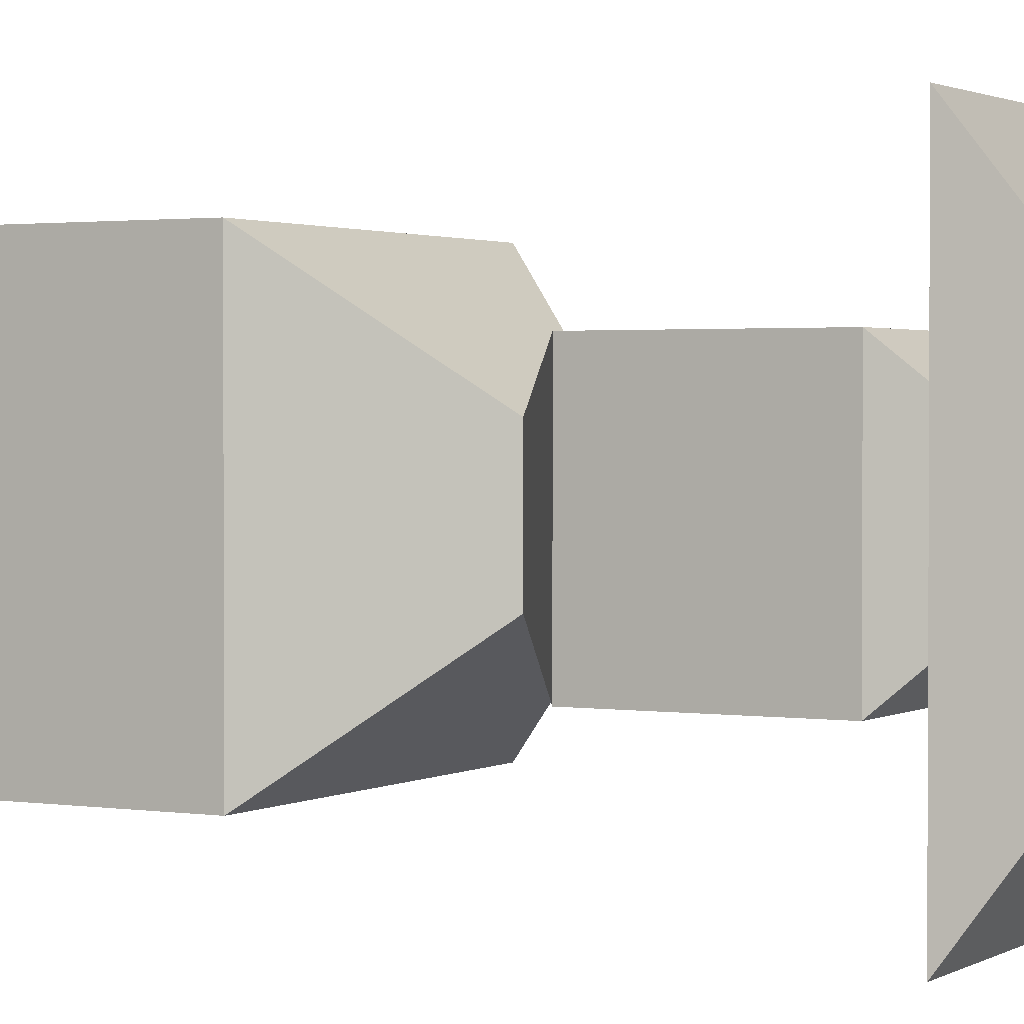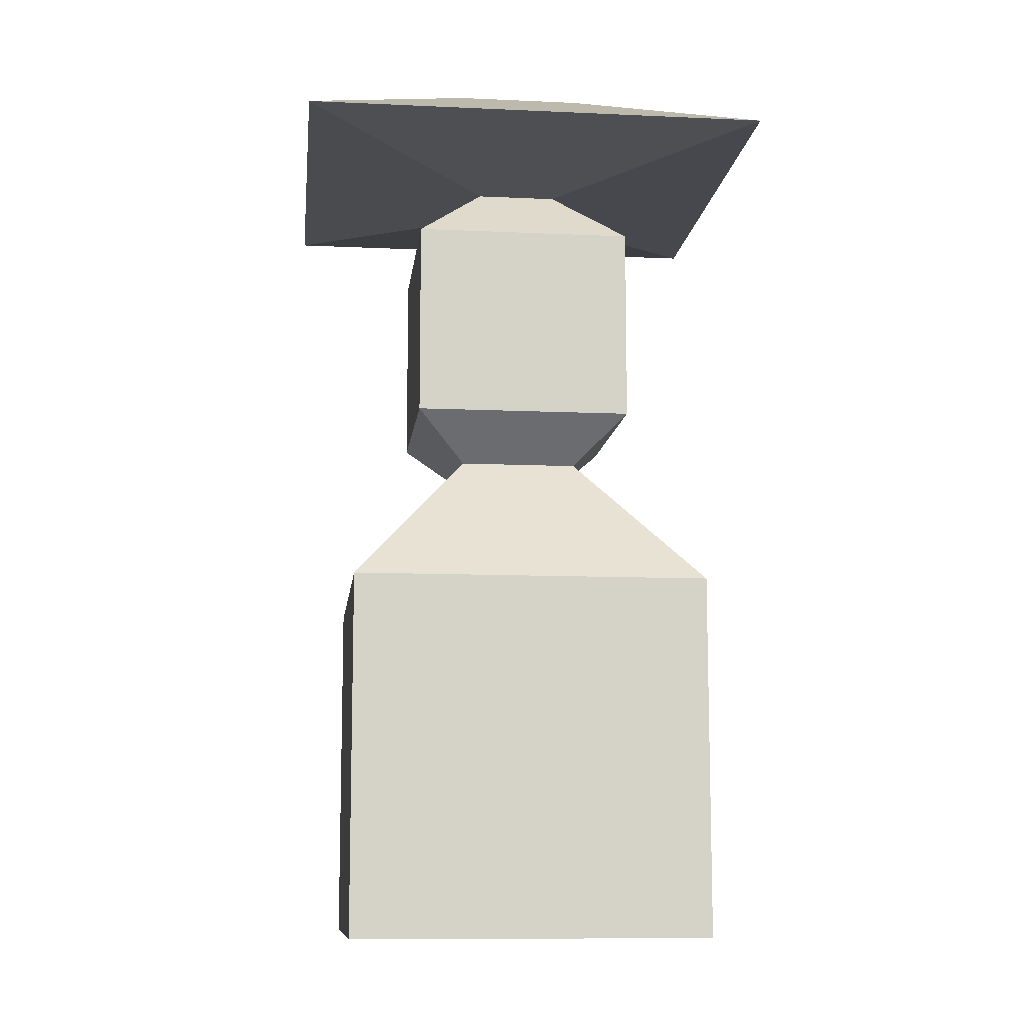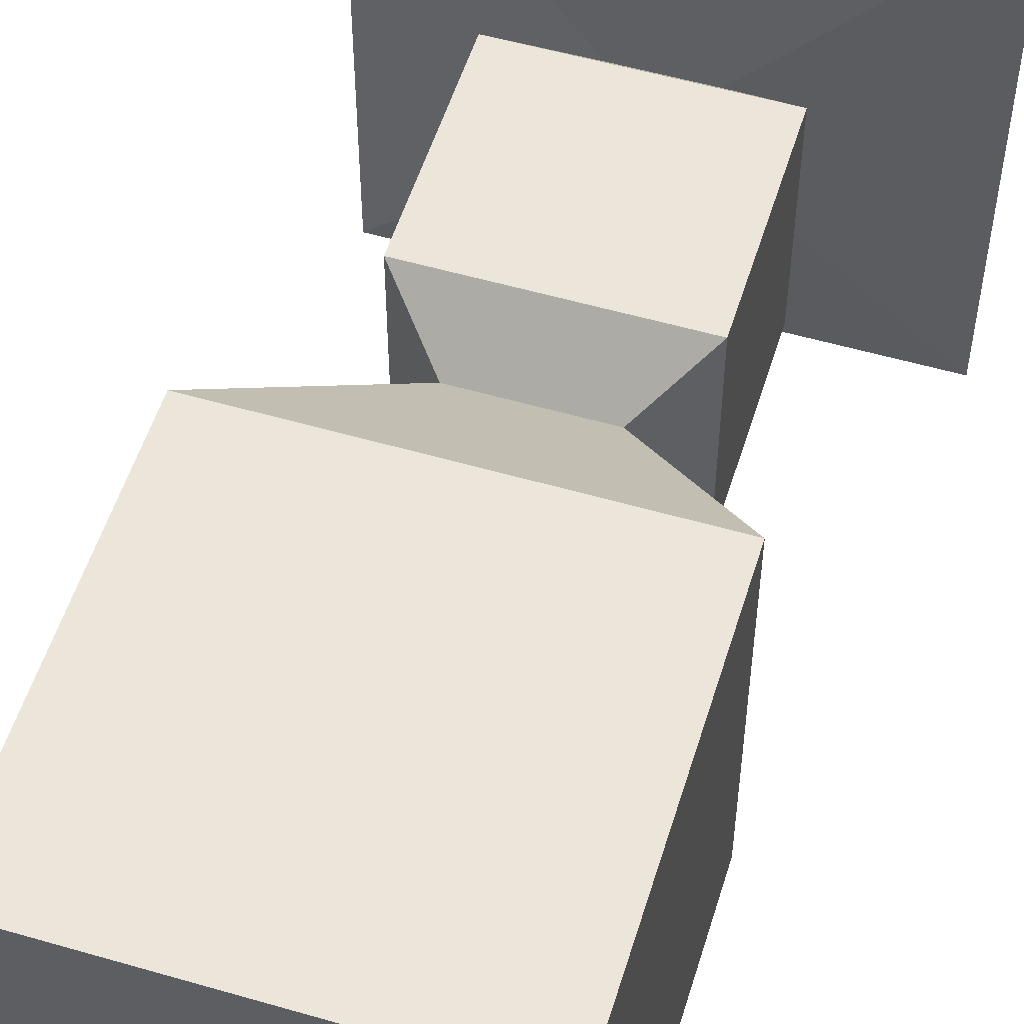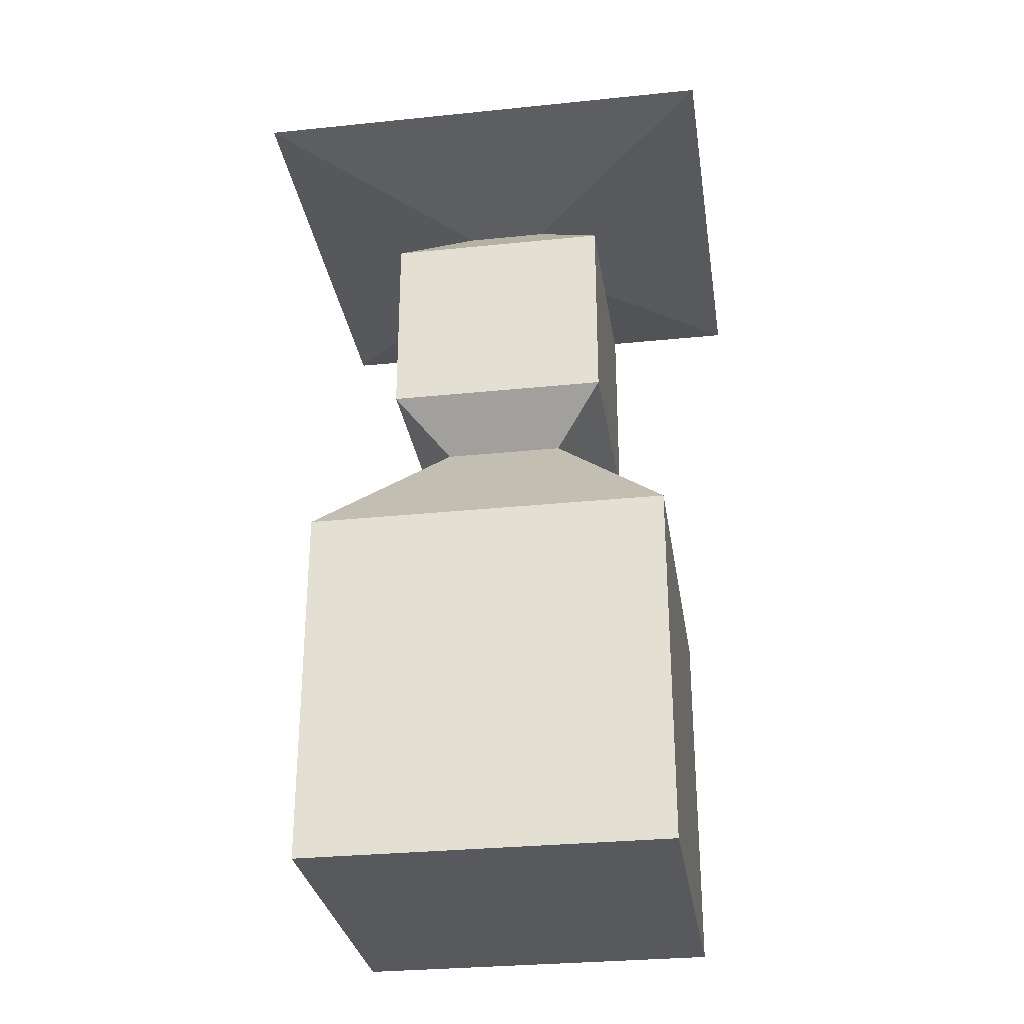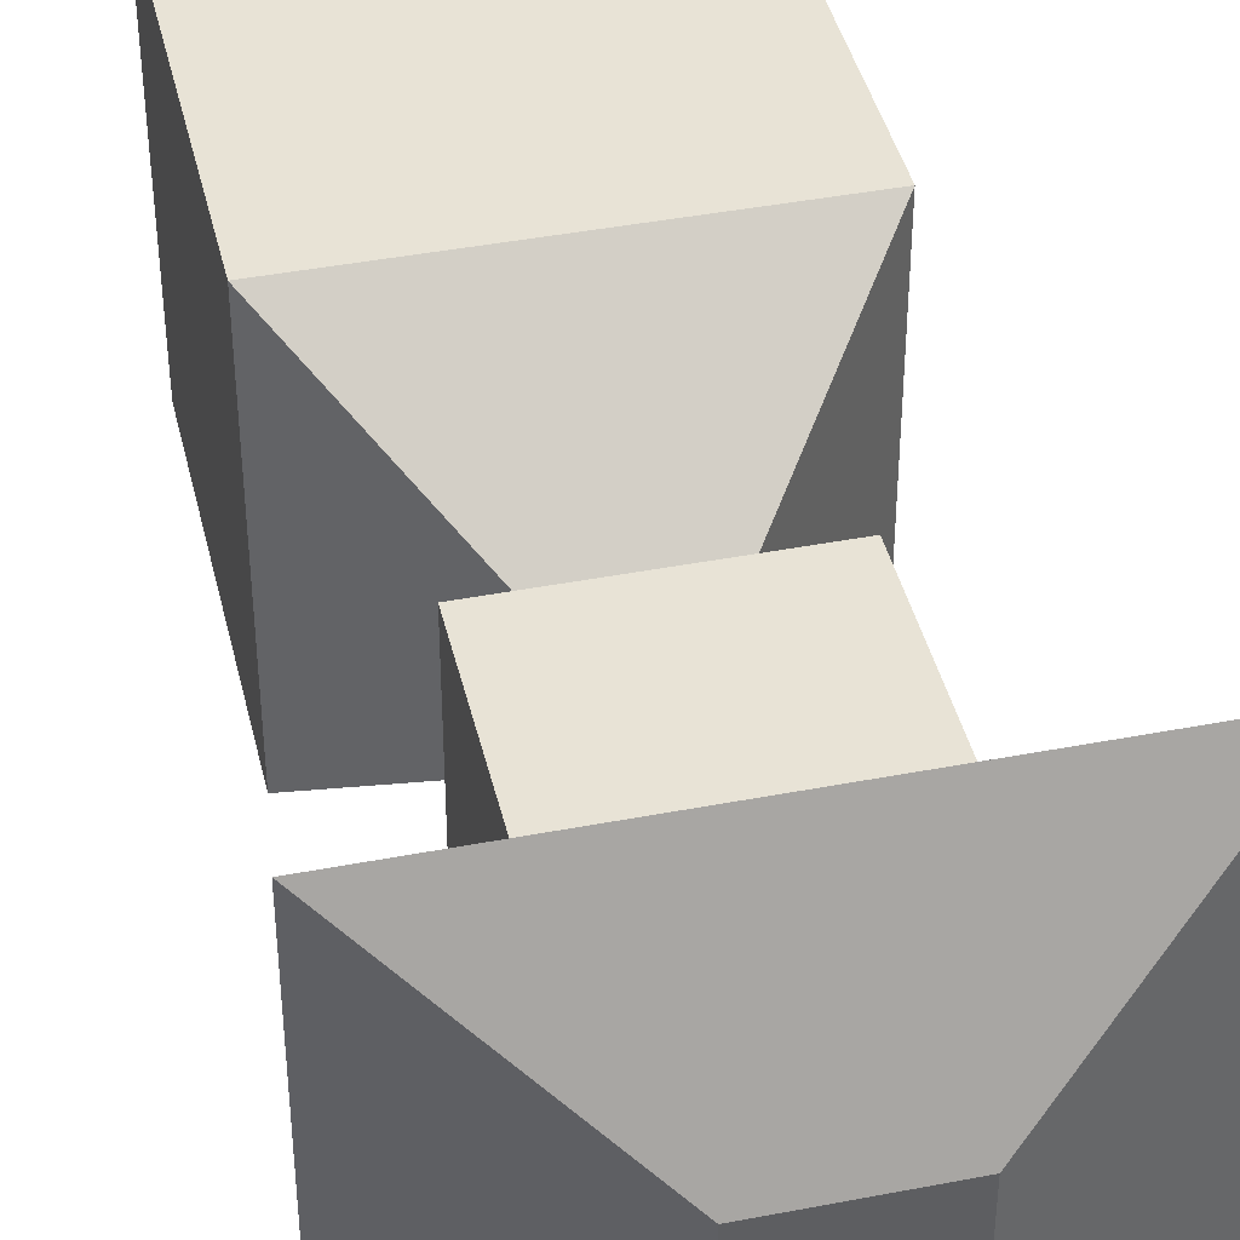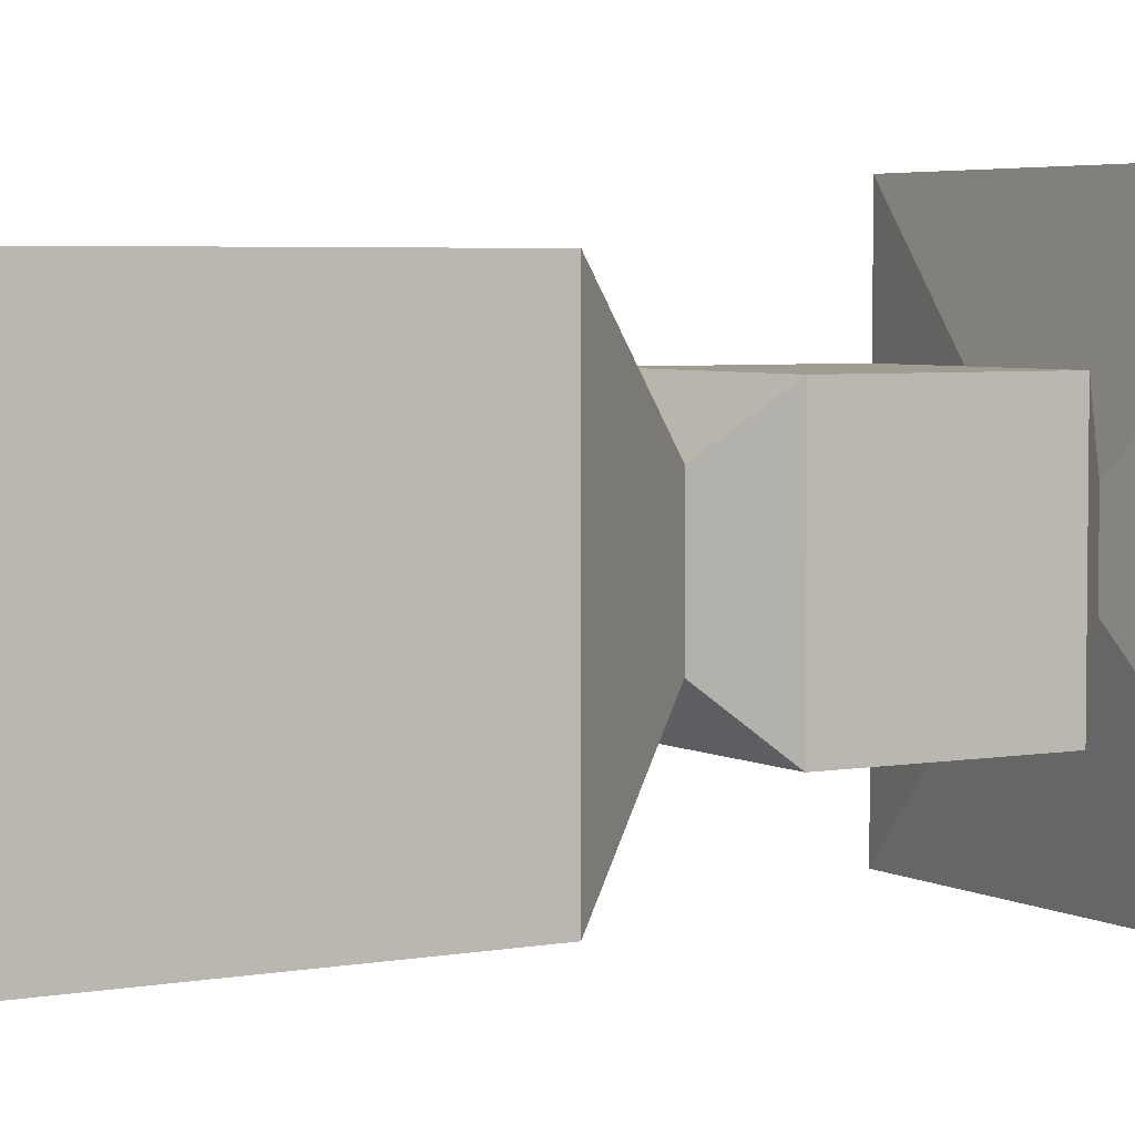
<metadata>
{"format":"obj","ext":"obj","renderer":"f3d","projection":"perspective","resolution":1024,"background":"white","views":[{"elev":1.7,"azim":118.9,"up":"+Z"},{"elev":-10.5,"azim":-6.5,"up":"+Y"},{"elev":54.4,"azim":17.1,"up":"+Z"},{"elev":-29.9,"azim":-81.4,"up":"+Y"},{"elev":41.8,"azim":166.9,"up":"+Z"},{"elev":4.3,"azim":59.3,"up":"+Z"}]}
</metadata>
<code>
o Cube
v -0.5 0.5 0.5
v -0.5 -0.5 0.5
v -0.5 0.5 -0.5
v -0.5 -0.5 -0.5
v 0.5 0.5 0.5
v 0.5 -0.5 0.5
v 0.5 0.5 -0.5
v 0.5 -0.5 -0.5
v -0.1671 0.8881 0.1671
v -0.1671 0.8881 -0.1671
v 0.1671 0.8881 0.1671
v 0.1671 0.8881 -0.1671
v -0.3093 1.021 0.3093
v -0.3093 1.021 -0.3093
v 0.3093 1.021 0.3093
v 0.3093 1.021 -0.3093
v -0.3093 1.572 0.3093
v -0.3093 1.572 -0.3093
v 0.3093 1.572 0.3093
v 0.3093 1.572 -0.3093
v -0.1134 1.752 0.1134
v -0.1134 1.752 -0.1134
v 0.1134 1.752 0.1134
v 0.1134 1.752 -0.1134
v -0.6515 1.822 0.6515
v -0.6515 1.822 -0.6515
v 0.6515 1.822 0.6515
v 0.6515 1.822 -0.6515
v -0.1756 2.048 0.1756
v -0.1756 2.048 -0.1756
v 0.1756 2.048 0.1756
v 0.1756 2.048 -0.1756
f 3 12 7
f 3 8 4
f 7 6 8
f 2 8 6
f 1 4 2
f 5 2 6
f 11 13 9
f 7 11 5
f 1 10 3
f 5 9 1
f 13 18 14
f 9 14 10
f 12 15 11
f 10 16 12
f 20 23 19
f 16 19 15
f 14 20 16
f 15 17 13
f 23 25 21
f 18 24 20
f 19 21 17
f 17 22 18
f 28 31 27
f 21 26 22
f 24 27 23
f 22 28 24
f 31 30 29
f 26 32 28
f 27 29 25
f 25 30 26
f 3 10 12
f 3 7 8
f 7 5 6
f 2 4 8
f 1 3 4
f 5 1 2
f 11 15 13
f 7 12 11
f 1 9 10
f 5 11 9
f 13 17 18
f 9 13 14
f 12 16 15
f 10 14 16
f 20 24 23
f 16 20 19
f 14 18 20
f 15 19 17
f 23 27 25
f 18 22 24
f 19 23 21
f 17 21 22
f 28 32 31
f 21 25 26
f 24 28 27
f 22 26 28
f 31 32 30
f 26 30 32
f 27 31 29
f 25 29 30

</code>
